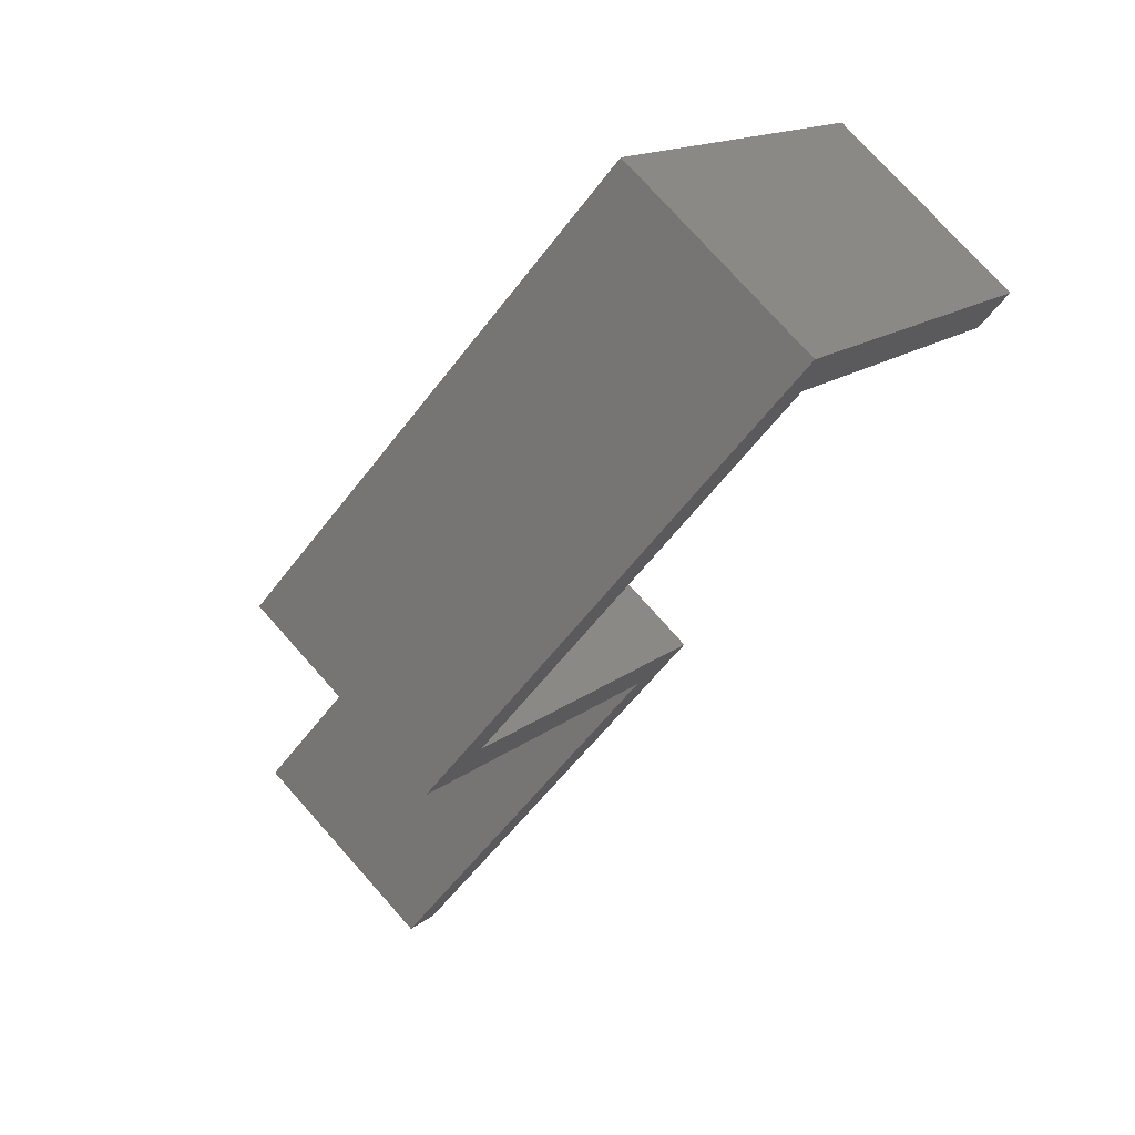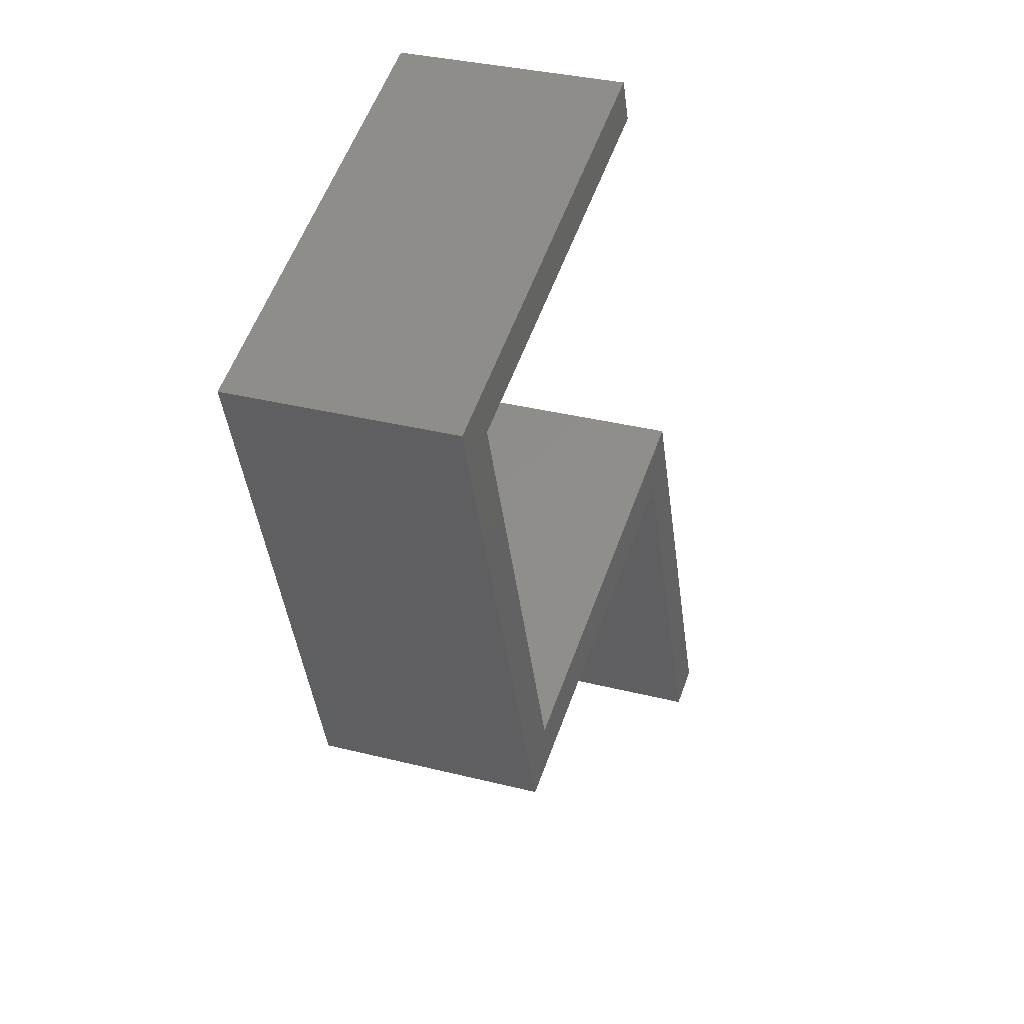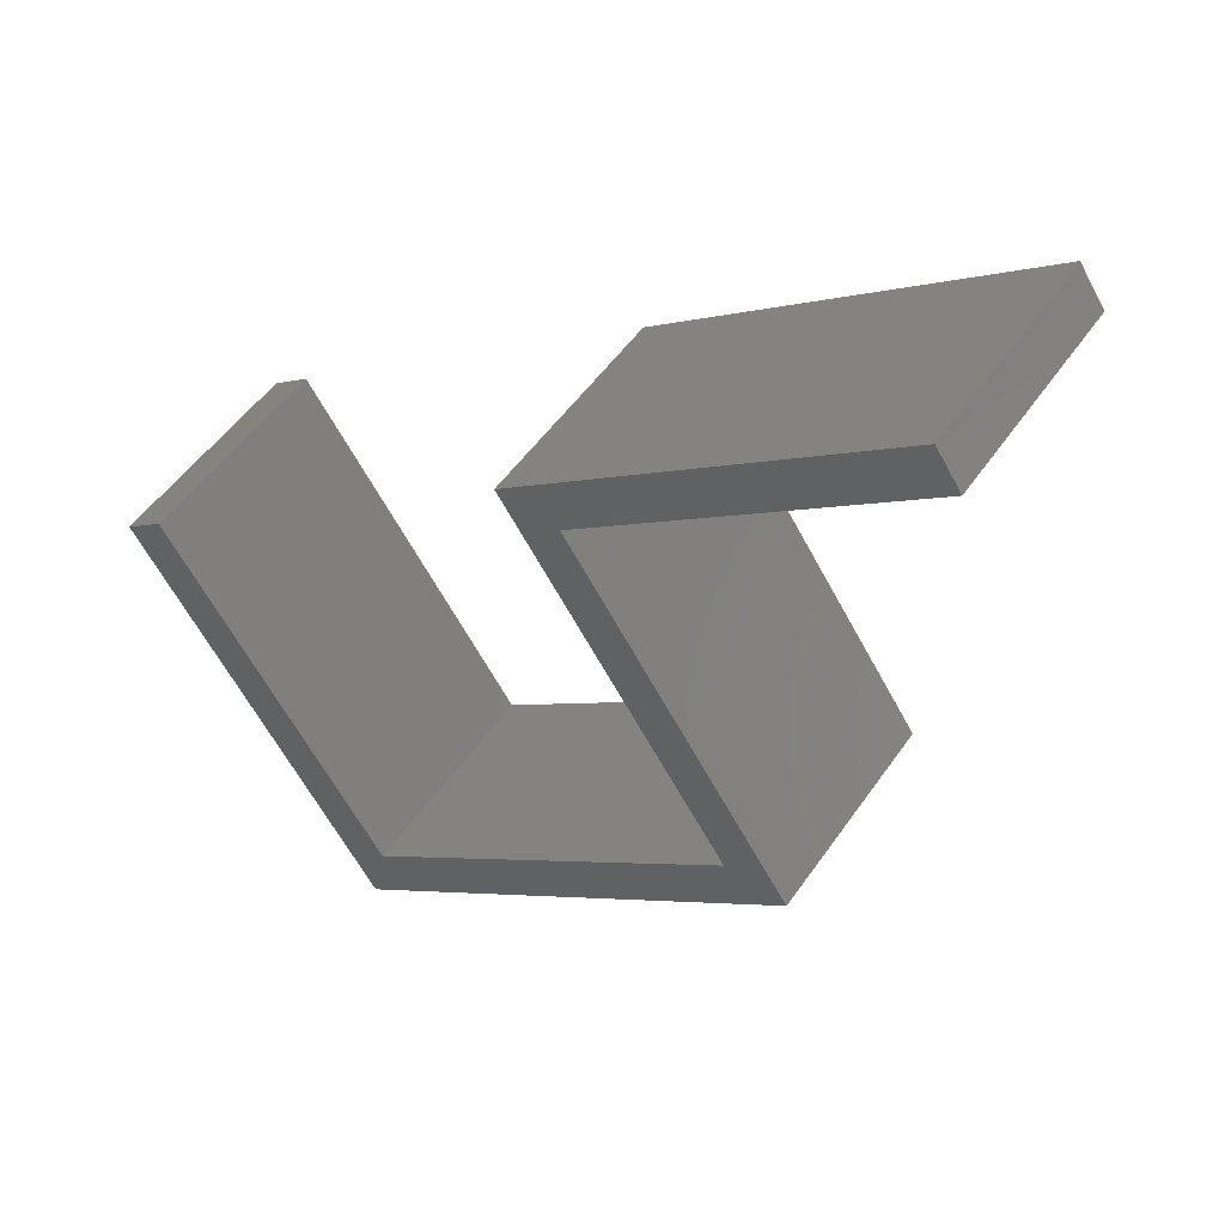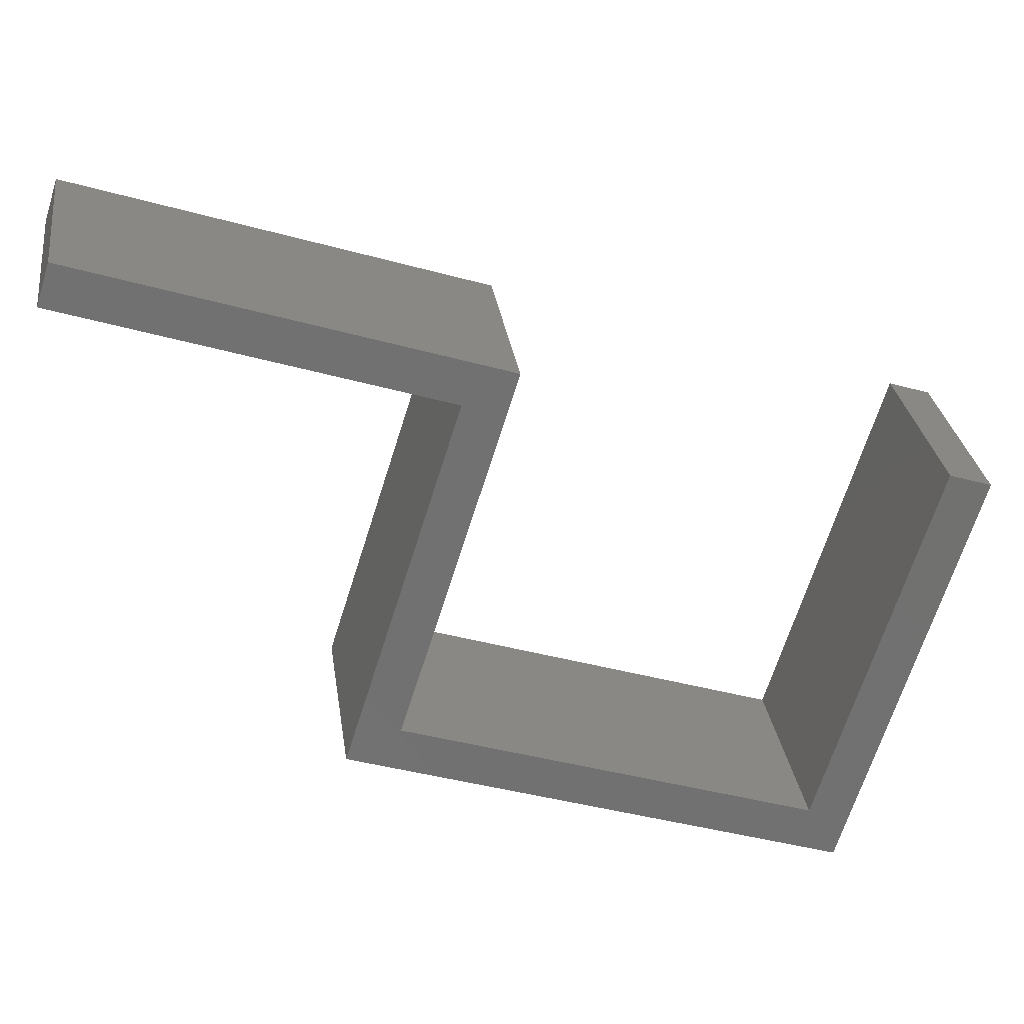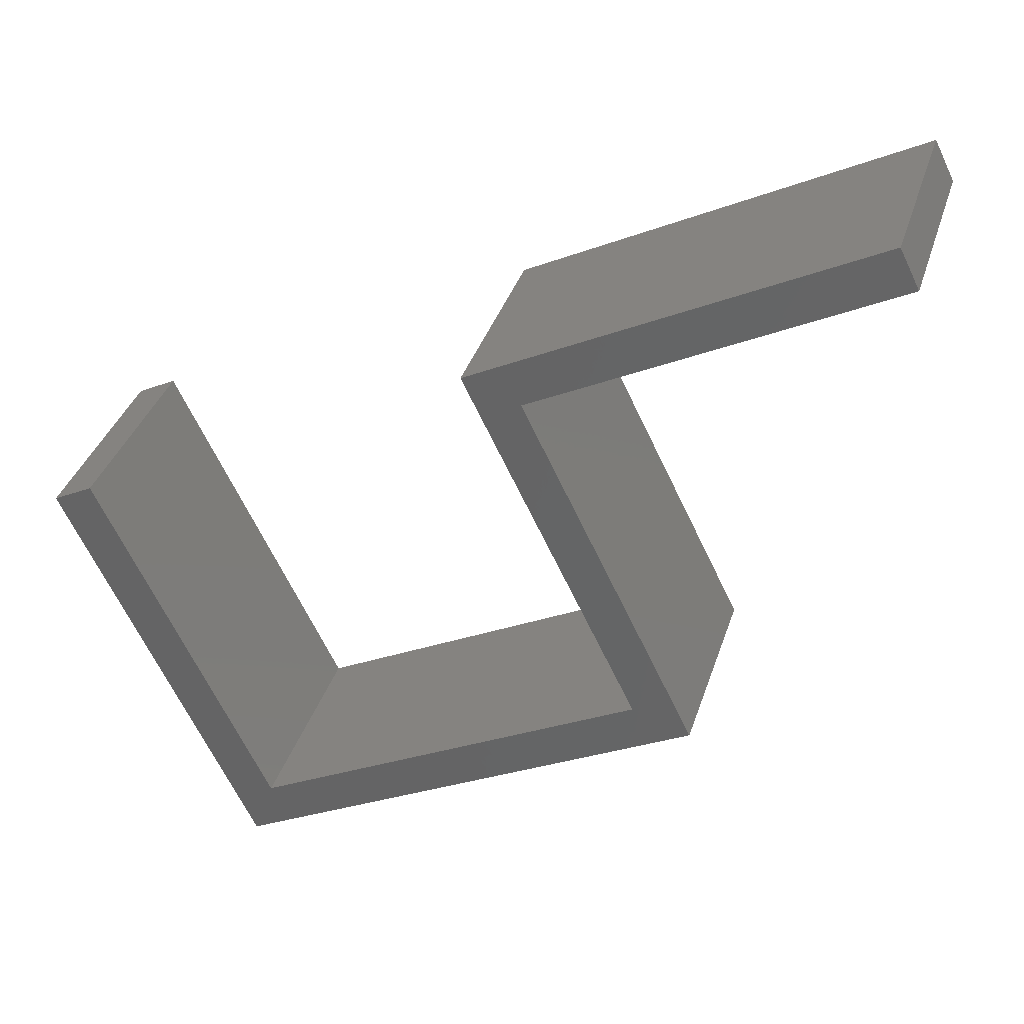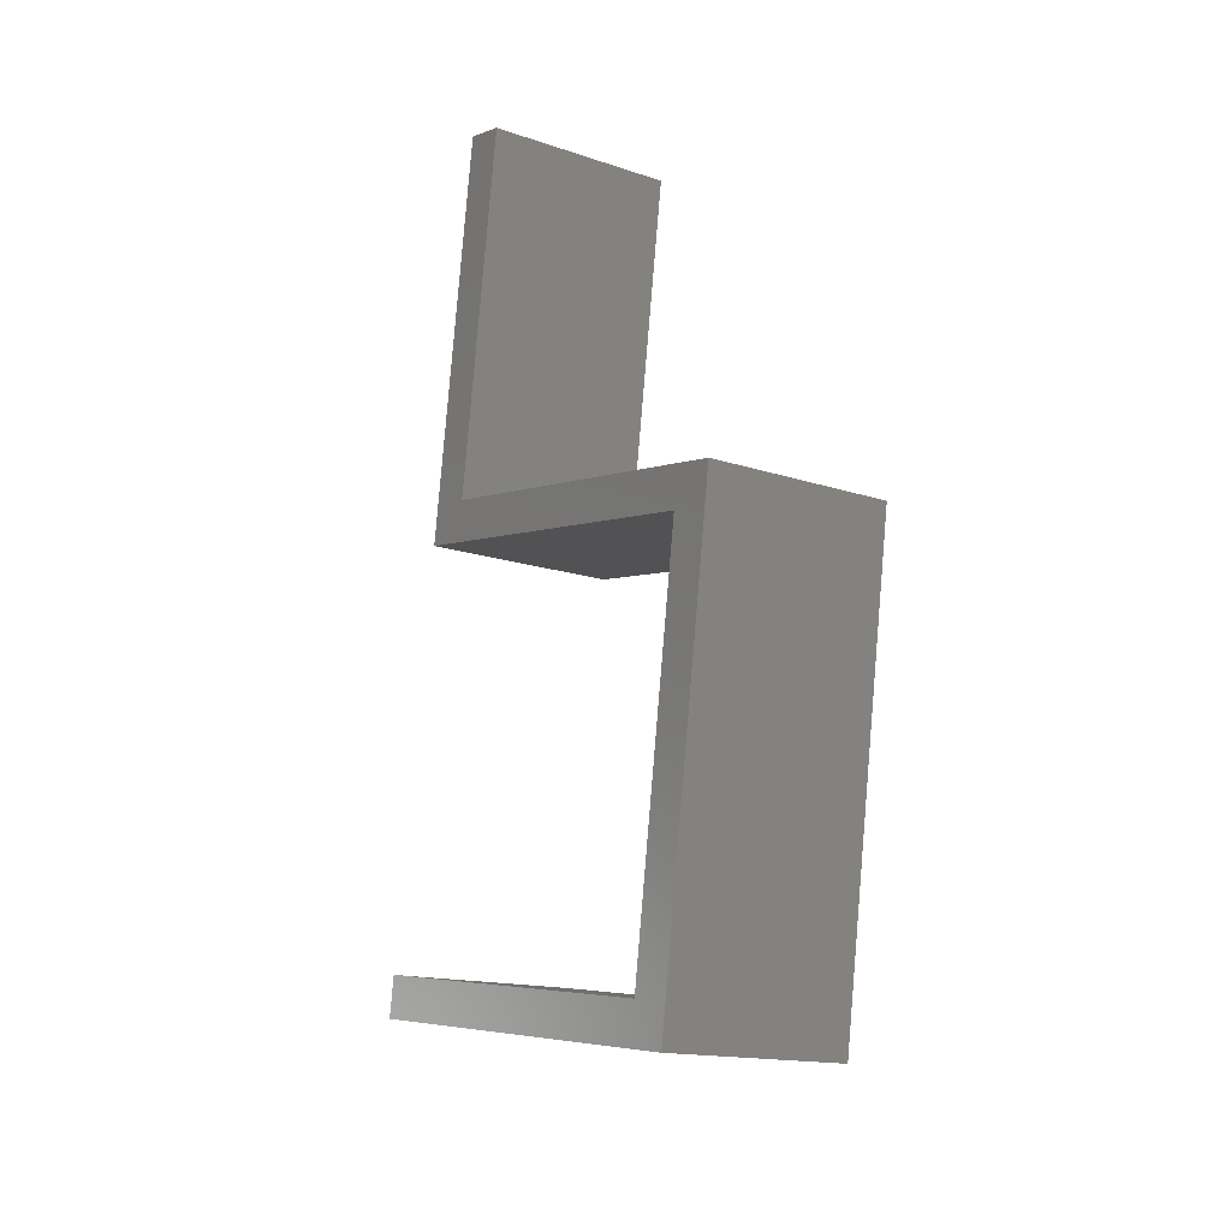
<metadata>
{"format":"stl","ext":"stl","renderer":"f3d","projection":"perspective","resolution":1024,"background":"white","views":[{"elev":-77.8,"azim":-27.9,"up":"+Z"},{"elev":-58.7,"azim":17.2,"up":"+Z"},{"elev":23.9,"azim":141.9,"up":"+Z"},{"elev":47.5,"azim":-80.8,"up":"+Z"},{"elev":12.9,"azim":124.2,"up":"+Z"},{"elev":12.8,"azim":166.4,"up":"+Y"}]}
</metadata>
<code>
# stl→obj: 28 verts, 52 faces
v -0.6335 6.522 -3.648
v -3.481 -4.183 -5.161
v -5.117 5.136 -1.922
v 1.002 -2.796 -6.887
v -3.069 -4.417 -4.28
v -4.705 4.902 -1.041
v -0.797 7.454 -3.324
v -5.28 6.068 -1.598
v -0.222 6.289 -2.767
v 1.414 -3.03 -6.006
v -3.317 -5.115 -5.485
v 1.166 -3.728 -7.211
v 0.797 -7.454 3.324
v 0.6335 -6.522 3.648
v -1.577 3.962 6.33
v -1.414 3.03 6.006
v 2.906 5.349 4.604
v 3.069 4.417 4.28
v 5.28 -6.068 1.598
v 5.117 -5.136 1.922
v -1.166 3.728 7.211
v -1.002 2.796 6.887
v 1.434 13.74 7.519
v -3.05 12.35 9.245
v 3.317 5.115 5.485
v 3.481 4.183 5.161
v -2.638 12.11 10.13
v 1.845 13.5 8.4
f 1 2 3
f 1 4 2
f 3 2 5
f 6 3 5
f 7 3 8
f 7 1 3
f 9 10 4
f 9 4 1
f 4 11 2
f 4 12 11
f 5 2 11
f 13 14 5
f 13 5 11
f 9 6 5
f 9 5 10
f 6 8 3
f 15 8 6
f 16 15 6
f 17 8 15
f 17 7 8
f 9 1 7
f 17 9 7
f 18 9 17
f 12 4 10
f 19 10 20
f 19 12 10
f 19 13 11
f 19 11 12
f 20 14 13
f 20 13 19
f 14 10 5
f 20 10 14
f 16 6 9
f 18 16 9
f 21 15 16
f 22 21 16
f 23 15 24
f 23 17 15
f 25 18 17
f 26 18 25
f 26 22 16
f 26 16 18
f 25 21 22
f 25 22 26
f 24 15 21
f 27 24 21
f 23 24 27
f 23 27 28
f 23 25 17
f 28 25 23
f 28 27 21
f 28 21 25

</code>
